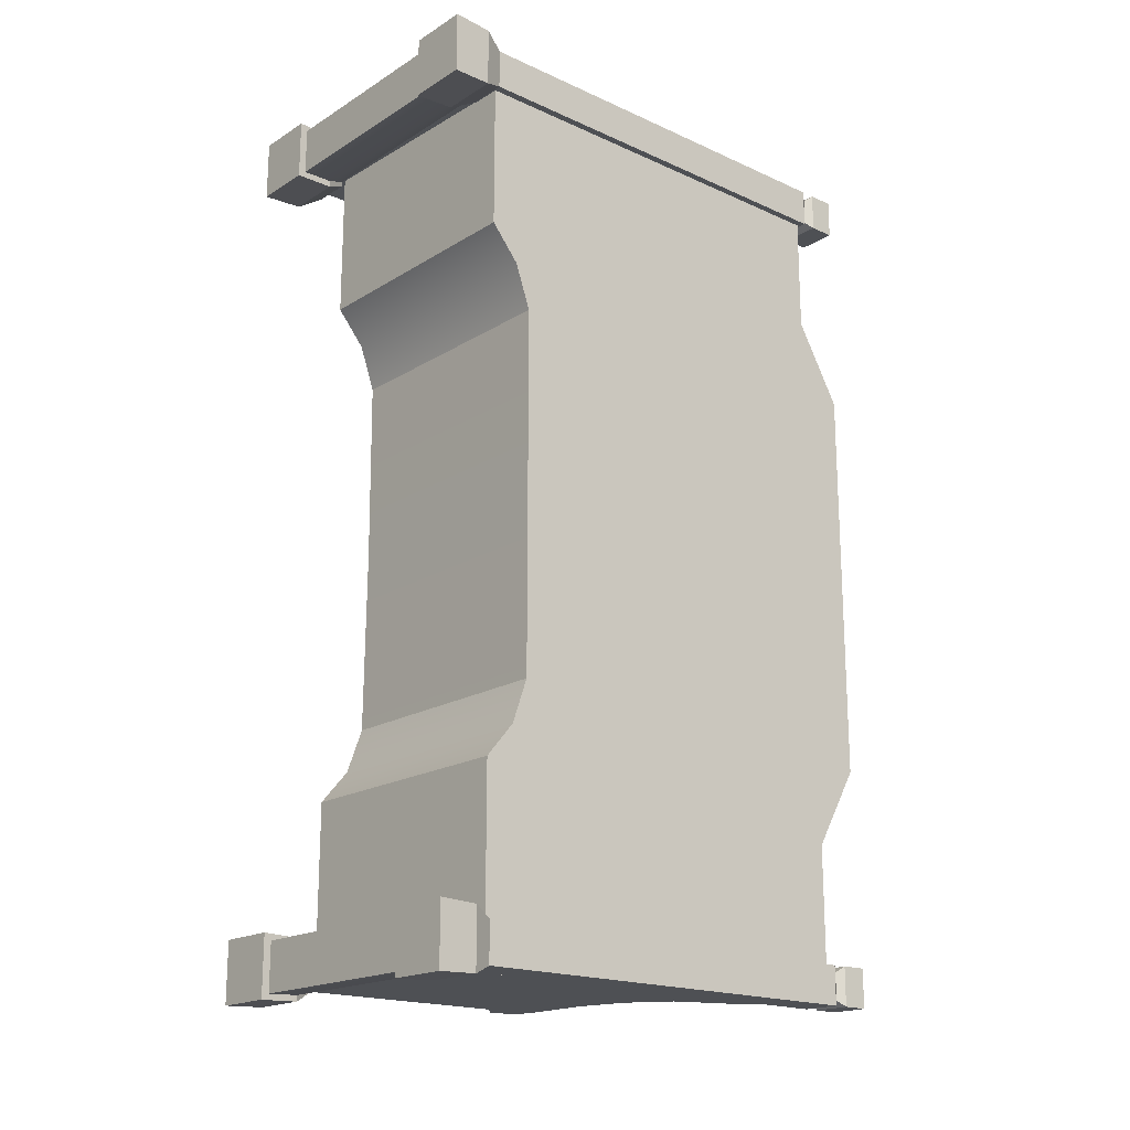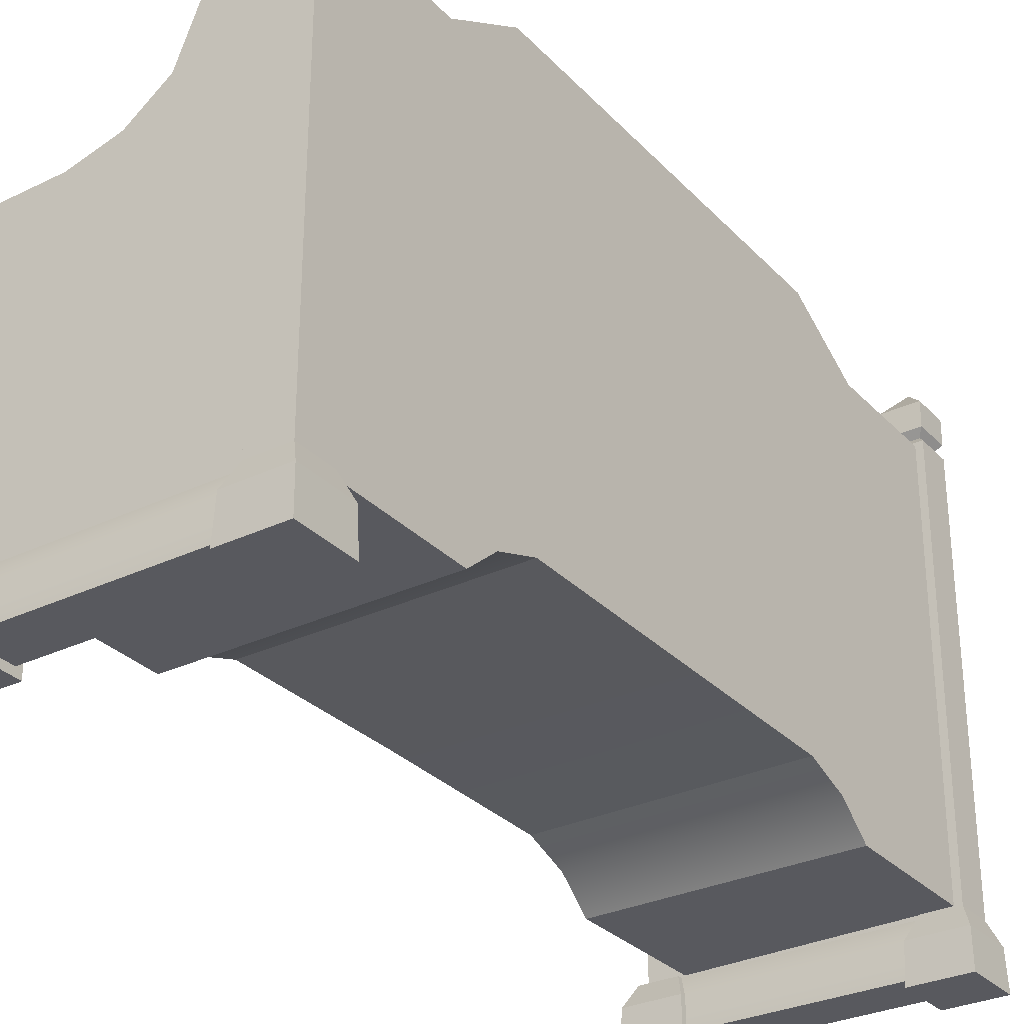
<metadata>
{"format":"obj","ext":"obj","renderer":"f3d","projection":"perspective","resolution":1024,"background":"white","views":[{"elev":-18.6,"azim":49.2,"up":"+Z"},{"elev":-30.4,"azim":34.7,"up":"+Y"}]}
</metadata>
<code>
v -0.2714 0.5367 -0.9008
v -0.2714 0.5786 -0.9008
v -0.2603 0.5786 0
v -0.2603 0.5367 0
v -0.2714 0.5367 0.9008
v -0.2714 0.5786 0.9008
v 0.2717 1.075 -0.6248
v 0.2717 1.075 -0.8863
v 0.3225 1.075 -0.8862
v 0.3225 1.075 -0.6248
v 0.3225 0.2342 -0.3996
v 0.3225 0.2342 0
v 0.3225 1.18 0
v 0.3225 1.18 -0.447
v 0.3225 1.075 -0.6248
v 0.3225 0.1995 -0.4967
v 0.3225 1.075 -0.8862
v 0.3225 0.137 -0.5709
v 0.3225 0.137 -0.8862
v 0.2717 1.18 -0.447
v 0.2717 1.075 -0.6248
v 0.3225 1.075 -0.6248
v 0.3225 1.18 -0.447
v 0.2717 1.18 0
v 0.3225 1.18 0
v 0.3225 1.18 0.447
v 0.2717 1.18 0.447
v 0.3225 1.075 0.6248
v 0.2717 1.075 0.6248
v -0.2714 0.5786 -0.9008
v 0.2717 0.5786 -0.9008
v 0.2717 0.5786 0
v -0.2603 0.5786 0
v -0.2714 0.5786 0.9008
v 0.2717 0.5786 0.9008
v -0.2387 0.5367 0
v -0.2387 0.2407 0
v -0.2342 0.2342 -0.3996
v -0.2342 0.5367 -0.9008
v -0.2342 0.137 -0.9008
v -0.2342 0.1996 -0.4967
v -0.2342 0.137 -0.5709
v 0.2717 1.075 -0.6248
v 0.2717 0.1845 -0.5709
v 0.2717 0.1845 -0.8863
v 0.2717 1.075 -0.8863
v 0.2717 0.2817 -0.3996
v 0.2717 1.18 -0.447
v 0.2717 1.18 0
v 0.2717 0.2817 0
v 0.2717 0.2817 0.3996
v 0.2717 1.18 0.447
v 0.2717 0.1845 0.5709
v 0.2717 1.075 0.6248
v 0.2717 0.1845 0.8862
v 0.2717 1.075 0.8862
v 0.2297 0 -0.8618
v 0.2297 0 -0.9957
v 0.2328 0.08685 -0.9926
v 0.2328 0.08685 -0.8649
v 0.3604 0.08685 -0.8649
v 0.3604 0.08685 -0.9925
v 0.3635 0 -0.9957
v 0.3635 0 -0.8618
v 0.2297 0 -0.9957
v 0.3635 0 -0.9957
v 0.3604 0.08685 -0.9925
v 0.2328 0.08685 -0.9926
v 0.3635 0 -0.8618
v 0.2297 0 -0.8618
v 0.2328 0.08685 -0.8649
v 0.3604 0.08685 -0.8649
v 0.3396 0.1341 -0.8857
v 0.2535 0.1341 -0.8857
v 0.2541 1.083 -0.8862
v 0.3391 1.083 -0.8862
v 0.3396 0.1341 -0.9718
v 0.3396 0.1341 -0.8857
v 0.3391 1.083 -0.8862
v 0.3391 1.083 -0.9718
v 0.2541 1.083 -0.9718
v 0.2535 0.1341 -0.9718
v 0.3396 0.1341 -0.9718
v 0.3391 1.083 -0.9718
v 0.2541 1.083 -0.8862
v 0.2535 0.1341 -0.8857
v 0.2535 0.1341 -0.9718
v 0.2541 1.083 -0.9718
v 0.3604 0.08685 -0.8649
v 0.2328 0.08685 -0.8649
v 0.2535 0.1341 -0.8857
v 0.3396 0.1341 -0.8857
v 0.3396 0.1341 -0.8857
v 0.3396 0.1341 -0.9718
v 0.3604 0.08685 -0.9925
v 0.3604 0.08685 -0.8649
v 0.2328 0.08685 -0.9926
v 0.3604 0.08685 -0.9925
v 0.3396 0.1341 -0.9718
v 0.2535 0.1341 -0.9718
v 0.2328 0.08685 -0.8649
v 0.2328 0.08685 -0.9926
v 0.2535 0.1341 -0.9718
v 0.2535 0.1341 -0.8857
v 0.3391 1.083 -0.9718
v 0.3391 1.083 -0.8862
v 0.3265 1.098 -0.8988
v 0.3265 1.098 -0.9587
v 0.2541 1.083 -0.9718
v 0.3391 1.083 -0.9718
v 0.3265 1.098 -0.9587
v 0.2667 1.098 -0.9587
v 0.2667 1.098 -0.8988
v 0.2541 1.083 -0.8862
v 0.2541 1.083 -0.9718
v 0.2667 1.098 -0.9587
v 0.3391 1.083 -0.8862
v 0.2541 1.083 -0.8862
v 0.2667 1.098 -0.8988
v 0.3265 1.098 -0.8988
v 0.3394 1.114 -0.8859
v 0.2538 1.114 -0.886
v 0.2535 1.171 -0.8856
v 0.3397 1.171 -0.8856
v 0.3397 1.171 -0.8856
v 0.3397 1.171 -0.9718
v 0.3394 1.114 -0.9718
v 0.3394 1.114 -0.8859
v 0.2538 1.114 -0.9718
v 0.3394 1.114 -0.9718
v 0.3397 1.171 -0.9718
v 0.2535 1.171 -0.9718
v 0.2538 1.114 -0.886
v 0.2538 1.114 -0.9718
v 0.2535 1.171 -0.9718
v 0.2535 1.171 -0.8856
v 0.3397 1.171 -0.9718
v 0.2966 1.219 -0.9287
v 0.2535 1.171 -0.9718
v 0.2535 1.171 -0.9718
v 0.2966 1.219 -0.9287
v 0.2535 1.171 -0.8856
v 0.2535 1.171 -0.8856
v 0.2966 1.219 -0.9287
v 0.3397 1.171 -0.8856
v 0.3397 1.171 -0.8856
v 0.2966 1.219 -0.9287
v 0.3397 1.171 -0.9718
v 0.2538 1.114 -0.886
v 0.2667 1.098 -0.8988
v 0.2667 1.098 -0.9587
v 0.2538 1.114 -0.9718
v 0.3265 1.098 -0.9587
v 0.3394 1.114 -0.9718
v 0.2538 1.114 -0.9718
v 0.2667 1.098 -0.9587
v 0.3265 1.098 -0.8988
v 0.3394 1.114 -0.8859
v 0.3394 1.114 -0.9718
v 0.3265 1.098 -0.9587
v 0.2667 1.098 -0.8988
v 0.2538 1.114 -0.886
v 0.3394 1.114 -0.8859
v 0.3265 1.098 -0.8988
v 0.2541 0.1341 -0.9545
v -0.1351 0.7753 -0.9545
v -0.3133 0.6578 -0.9545
v -0.0254 0.8029 -0.9545
v 0.06369 0.8688 -0.9545
v 0.1204 1.011 -0.9545
v -0.3133 0.7734 -0.9545
v -0.3514 0.7529 -0.9545
v -0.3574 0.6969 -0.9545
v -0.3133 0.1341 -0.9545
v 0.2039 1.073 -0.9545
v 0.2541 1.075 -0.9545
v -0.3133 0.6578 -0.9008
v 0.2541 0.1341 -0.9008
v -0.3133 0.1341 -0.9008
v -0.1351 0.7753 -0.9008
v -0.0254 0.8029 -0.9008
v 0.06369 0.8688 -0.9008
v 0.1204 1.011 -0.9008
v 0.2039 1.073 -0.9008
v -0.3133 0.7734 -0.9008
v -0.3514 0.7529 -0.9008
v -0.3574 0.6969 -0.9008
v 0.2541 1.075 -0.9008
v -0.1351 0.7753 -0.9545
v -0.0254 0.8029 -0.9545
v -0.0254 0.8029 -0.9008
v -0.1351 0.7753 -0.9008
v -0.3133 0.7734 -0.9545
v -0.3133 0.7734 -0.9008
v -0.3514 0.7529 -0.9008
v -0.3514 0.7529 -0.9545
v -0.3574 0.6969 -0.9545
v -0.3574 0.6969 -0.9008
v -0.3133 0.6578 -0.9008
v -0.3133 0.6578 -0.9545
v 0.06369 0.8688 -0.9008
v 0.06369 0.8688 -0.9545
v 0.1204 1.011 -0.9008
v 0.1204 1.011 -0.9545
v 0.2039 1.073 -0.9008
v 0.2039 1.073 -0.9545
v 0.2541 1.075 -0.9545
v 0.2541 1.075 -0.9008
v -0.3133 0.1341 -0.9545
v -0.3133 0.6578 -0.9545
v -0.3133 0.6578 -0.9008
v -0.3133 0.1341 -0.9008
v 0.2578 0.08685 -0.8773
v 0.2578 0.01694 -0.8744
v -0.2483 0.01694 -0.8744
v -0.2483 0.08685 -0.8773
v 0.2578 0.1341 -0.9008
v -0.2483 0.1341 -0.9008
v 0.2578 0.01694 -0.9804
v 0.2578 0.08685 -0.9775
v -0.2483 0.08685 -0.9775
v -0.2483 0.01694 -0.9804
v -0.2483 0.1341 -0.9545
v 0.2578 0.1341 -0.9545
v -0.3522 0 -0.8598
v -0.3522 0 -0.9936
v -0.3491 0.08685 -0.9905
v -0.3491 0.08685 -0.8629
v -0.2215 0.08685 -0.8629
v -0.2215 0.08685 -0.9905
v -0.2184 0 -0.9936
v -0.2184 0 -0.8598
v -0.3522 0 -0.9936
v -0.2184 0 -0.9936
v -0.2215 0.08685 -0.9905
v -0.3491 0.08685 -0.9905
v -0.2184 0 -0.8598
v -0.3522 0 -0.8598
v -0.3491 0.08685 -0.8629
v -0.2215 0.08685 -0.8629
v -0.2215 0.08685 -0.8629
v -0.3491 0.08685 -0.8629
v -0.3283 0.1341 -0.8896
v -0.3283 0.1341 -0.8896
v -0.2423 0.1341 -0.8896
v -0.2423 0.1341 -0.8896
v -0.2423 0.1341 -0.9638
v -0.2215 0.08685 -0.9905
v -0.2215 0.08685 -0.8629
v -0.3491 0.08685 -0.9905
v -0.2215 0.08685 -0.9905
v -0.2423 0.1341 -0.9638
v -0.3283 0.1341 -0.9638
v -0.3491 0.08685 -0.8629
v -0.3491 0.08685 -0.9905
v -0.3283 0.1341 -0.9638
v -0.3283 0.1341 -0.8896
v -0.3283 0.1341 -0.9638
v -0.2423 0.1341 -0.9638
v -0.2423 0.1341 -0.8896
v -0.3283 0.1341 -0.8896
v 0.3225 1.075 0.8863
v 0.2717 1.075 0.8862
v 0.2717 1.075 0.6248
v 0.3225 1.075 0.6248
v -0.2387 0.5367 0
v -0.2342 0.5367 0.9008
v -0.2342 0.2342 0.3996
v -0.2387 0.2407 0
v -0.2342 0.137 0.9008
v -0.2342 0.1996 0.4967
v -0.2342 0.137 0.5709
v 0.2297 0 0.8618
v 0.2328 0.08685 0.8649
v 0.2328 0.08685 0.9925
v 0.2297 0 0.9957
v 0.3604 0.08685 0.8649
v 0.3635 0 0.8618
v 0.3635 0 0.9957
v 0.3604 0.08685 0.9926
v 0.2297 0 0.9957
v 0.2328 0.08685 0.9925
v 0.3604 0.08685 0.9926
v 0.3635 0 0.9957
v 0.3635 0 0.8618
v 0.3604 0.08685 0.8649
v 0.2328 0.08685 0.8649
v 0.2297 0 0.8618
v 0.3396 0.1341 0.8857
v 0.3391 1.083 0.8863
v 0.2541 1.083 0.8863
v 0.2535 0.1341 0.8857
v 0.3396 0.1341 0.9718
v 0.3391 1.083 0.9718
v 0.3391 1.083 0.8863
v 0.3396 0.1341 0.8857
v 0.2541 1.083 0.9718
v 0.3391 1.083 0.9718
v 0.3396 0.1341 0.9718
v 0.2535 0.1341 0.9718
v 0.2541 1.083 0.8863
v 0.2541 1.083 0.9718
v 0.2535 0.1341 0.9718
v 0.2535 0.1341 0.8857
v 0.3604 0.08685 0.8649
v 0.3396 0.1341 0.8857
v 0.2535 0.1341 0.8857
v 0.2328 0.08685 0.8649
v 0.3396 0.1341 0.8857
v 0.3604 0.08685 0.8649
v 0.3604 0.08685 0.9926
v 0.3396 0.1341 0.9718
v 0.2328 0.08685 0.9925
v 0.2535 0.1341 0.9718
v 0.3396 0.1341 0.9718
v 0.3604 0.08685 0.9926
v 0.2328 0.08685 0.8649
v 0.2535 0.1341 0.8857
v 0.2535 0.1341 0.9718
v 0.2328 0.08685 0.9925
v 0.3391 1.083 0.9718
v 0.3265 1.098 0.9587
v 0.3265 1.098 0.8988
v 0.3391 1.083 0.8863
v 0.2541 1.083 0.9718
v 0.2667 1.098 0.9587
v 0.3265 1.098 0.9587
v 0.3391 1.083 0.9718
v 0.2667 1.098 0.8988
v 0.2667 1.098 0.9587
v 0.2541 1.083 0.9718
v 0.2541 1.083 0.8863
v 0.3391 1.083 0.8863
v 0.3265 1.098 0.8988
v 0.2667 1.098 0.8988
v 0.2541 1.083 0.8863
v 0.3394 1.114 0.886
v 0.3397 1.171 0.8856
v 0.2535 1.171 0.8856
v 0.2538 1.114 0.8859
v 0.3397 1.171 0.8856
v 0.3394 1.114 0.886
v 0.3394 1.114 0.9718
v 0.3397 1.171 0.9718
v 0.2538 1.114 0.9718
v 0.2535 1.171 0.9718
v 0.3397 1.171 0.9718
v 0.3394 1.114 0.9718
v 0.2538 1.114 0.8859
v 0.2535 1.171 0.8856
v 0.2535 1.171 0.9718
v 0.2538 1.114 0.9718
v 0.3397 1.171 0.9718
v 0.2535 1.171 0.9718
v 0.2966 1.219 0.9287
v 0.2535 1.171 0.9718
v 0.2535 1.171 0.8856
v 0.2966 1.219 0.9287
v 0.2535 1.171 0.8856
v 0.3397 1.171 0.8856
v 0.2966 1.219 0.9287
v 0.3397 1.171 0.8856
v 0.3397 1.171 0.9718
v 0.2966 1.219 0.9287
v 0.2538 1.114 0.8859
v 0.2538 1.114 0.9718
v 0.2667 1.098 0.9587
v 0.2667 1.098 0.8988
v 0.3265 1.098 0.9587
v 0.2667 1.098 0.9587
v 0.2538 1.114 0.9718
v 0.3394 1.114 0.9718
v 0.3265 1.098 0.8988
v 0.3265 1.098 0.9587
v 0.3394 1.114 0.9718
v 0.3394 1.114 0.886
v 0.2667 1.098 0.8988
v 0.3265 1.098 0.8988
v 0.3394 1.114 0.886
v 0.2538 1.114 0.8859
v 0.2541 0.1341 0.9545
v -0.3133 0.6578 0.9545
v -0.1351 0.7753 0.9545
v -0.0254 0.8029 0.9545
v 0.06369 0.8688 0.9545
v 0.1204 1.011 0.9545
v -0.3133 0.7734 0.9545
v -0.3514 0.7529 0.9545
v -0.3574 0.6969 0.9545
v -0.3133 0.1341 0.9545
v 0.2039 1.073 0.9545
v 0.2541 1.075 0.9545
v -0.3133 0.6578 0.9008
v -0.3133 0.1341 0.9008
v 0.2541 0.1341 0.9008
v -0.1351 0.7753 0.9008
v -0.0254 0.8029 0.9008
v 0.06369 0.8688 0.9008
v 0.1204 1.011 0.9008
v 0.2039 1.073 0.9008
v -0.3133 0.7734 0.9008
v -0.3514 0.7529 0.9008
v -0.3574 0.6969 0.9008
v 0.2541 1.075 0.9008
v -0.1351 0.7753 0.9545
v -0.1351 0.7753 0.9008
v -0.0254 0.8029 0.9008
v -0.0254 0.8029 0.9545
v -0.3133 0.7734 0.9545
v -0.3133 0.7734 0.9008
v -0.3514 0.7529 0.9008
v -0.3514 0.7529 0.9545
v -0.3574 0.6969 0.9545
v -0.3574 0.6969 0.9008
v -0.3133 0.6578 0.9008
v -0.3133 0.6578 0.9545
v 0.06369 0.8688 0.9008
v 0.06369 0.8688 0.9545
v 0.1204 1.011 0.9008
v 0.1204 1.011 0.9545
v 0.2039 1.073 0.9008
v 0.2039 1.073 0.9545
v 0.2541 1.075 0.9545
v 0.2541 1.075 0.9008
v -0.3133 0.1341 0.9545
v -0.3133 0.1341 0.9008
v -0.3133 0.6578 0.9008
v -0.3133 0.6578 0.9545
v 0.2578 0.01694 0.9804
v -0.2483 0.01694 0.9804
v -0.2483 0.08685 0.9775
v 0.2578 0.08685 0.9775
v -0.2483 0.1341 0.9545
v 0.2578 0.1341 0.9545
v -0.3522 0 0.8598
v -0.3491 0.08685 0.8629
v -0.3491 0.08685 0.9905
v -0.3522 0 0.9936
v -0.2215 0.08685 0.8629
v -0.2184 0 0.8598
v -0.2184 0 0.9936
v -0.2215 0.08685 0.9905
v -0.3522 0 0.9936
v -0.3491 0.08685 0.9905
v -0.2215 0.08685 0.9905
v -0.2184 0 0.9936
v -0.2184 0 0.8598
v -0.2215 0.08685 0.8629
v -0.3491 0.08685 0.8629
v -0.3522 0 0.8598
v -0.2215 0.08685 0.8629
v -0.2423 0.1341 0.8896
v -0.3283 0.1341 0.8896
v -0.3283 0.1341 0.8896
v -0.3491 0.08685 0.8629
v -0.2423 0.1341 0.8896
v -0.2215 0.08685 0.8629
v -0.2215 0.08685 0.9905
v -0.2423 0.1341 0.9638
v -0.3491 0.08685 0.9905
v -0.3283 0.1341 0.9638
v -0.2423 0.1341 0.9638
v -0.2215 0.08685 0.9905
v -0.3491 0.08685 0.8629
v -0.3283 0.1341 0.8896
v -0.3283 0.1341 0.9638
v -0.3491 0.08685 0.9905
v -0.3283 0.1341 0.9638
v -0.3283 0.1341 0.8896
v -0.2423 0.1341 0.8896
v -0.2423 0.1341 0.9638
v 0.3225 0.2342 0.3996
v 0.3225 1.18 0.447
v 0.3225 1.18 0
v 0.3225 0.2342 0
v 0.3225 1.075 0.6248
v 0.3225 0.1995 0.4967
v 0.3225 1.075 0.8863
v 0.3225 0.137 0.5709
v 0.3225 0.137 0.8863
v 0.2578 0.08685 0.8773
v -0.2483 0.08685 0.8773
v -0.2483 0.01694 0.8744
v 0.2578 0.01694 0.8744
v 0.2578 0.1341 0.9008
v -0.2483 0.1341 0.9008
v 0.3635 0 -0.9957
v 0.2297 0 -0.9957
v 0.2297 0 -0.8618
v 0.3635 0 -0.8618
v -0.2184 0 -0.9936
v -0.3522 0 -0.9936
v -0.3522 0 -0.8598
v -0.2184 0 -0.8598
v 0.3635 0 0.8618
v 0.2297 0 0.8618
v 0.2297 0 0.9957
v 0.3635 0 0.9957
v -0.2184 0 0.8598
v -0.3522 0 0.8598
v -0.3522 0 0.9936
v -0.2184 0 0.9936
v 0.2578 0.01694 -0.9804
v -0.2483 0.01694 -0.9804
v -0.2483 0.01694 -0.8744
v 0.2578 0.01694 -0.8744
v 0.2578 0.01694 0.8744
v -0.2483 0.01694 0.8744
v -0.2483 0.01694 0.9804
v 0.2578 0.01694 0.9804
v -0.2342 0.137 -0.5709
v 0.3225 0.137 -0.5709
v 0.3225 0.137 -0.8862
v -0.2342 0.137 -0.9008
v -0.2342 0.137 -0.5709
v -0.2342 0.1996 -0.4967
v 0.3225 0.1995 -0.4967
v 0.3225 0.137 -0.5709
v 0.3225 0.2342 -0.3996
v -0.2342 0.2342 -0.3996
v -0.2342 0.2342 -0.3996
v -0.2387 0.2407 0
v 0.3225 0.2342 0
v 0.3225 0.2342 -0.3996
v -0.2342 0.2342 0.3996
v 0.3225 0.2342 0.3996
v -0.2342 0.2342 0.3996
v -0.2342 0.1996 0.4967
v 0.3225 0.1995 0.4967
v 0.3225 0.2342 0.3996
v 0.3225 0.137 0.5709
v -0.2342 0.137 0.5709
v -0.2342 0.137 0.5709
v -0.2342 0.137 0.9008
v 0.3225 0.137 0.8863
v 0.3225 0.137 0.5709
g Bench_01_(15)_1787_13
f 1 3 2
f 1 4 3
f 5 3 4
f 5 6 3
f 7 9 8
f 7 10 9
f 11 13 12
f 11 14 13
f 15 14 11
f 15 11 16
f 16 17 15
f 16 18 17
f 17 18 19
f 20 22 21
f 20 23 22
f 24 23 20
f 24 25 23
f 26 25 24
f 26 24 27
f 28 26 27
f 28 27 29
f 30 32 31
f 30 33 32
f 34 32 33
f 34 35 32
f 36 38 37
f 36 39 38
f 38 39 40
f 38 40 41
f 40 42 41
f 43 45 44
f 43 46 45
f 43 44 47
f 43 47 48
f 47 49 48
f 47 50 49
f 51 49 50
f 51 52 49
f 53 52 51
f 53 54 52
f 55 54 53
f 55 56 54
f 57 59 58
f 57 60 59
f 61 63 62
f 61 64 63
f 65 67 66
f 65 68 67
f 69 71 70
f 69 72 71
f 73 75 74
f 73 76 75
f 77 79 78
f 77 80 79
f 81 83 82
f 81 84 83
f 85 87 86
f 85 88 87
f 89 91 90
f 89 92 91
f 93 95 94
f 93 96 95
f 97 99 98
f 97 100 99
f 101 103 102
f 101 104 103
f 105 107 106
f 105 108 107
f 109 111 110
f 109 112 111
f 113 115 114
f 113 116 115
f 117 119 118
f 117 120 119
f 121 123 122
f 121 124 123
f 125 127 126
f 125 128 127
f 129 131 130
f 129 132 131
f 133 135 134
f 133 136 135
f 137 139 138
f 140 142 141
f 143 145 144
f 146 148 147
f 149 151 150
f 149 152 151
f 153 155 154
f 153 156 155
f 157 159 158
f 157 160 159
f 161 163 162
f 161 164 163
f 165 167 166
f 168 165 166
f 169 165 168
f 170 165 169
f 171 166 167
f 172 171 167
f 172 167 173
f 165 174 167
f 175 165 170
f 175 176 165
f 177 179 178
f 177 178 180
f 181 180 178
f 182 181 178
f 178 183 182
f 178 184 183
f 185 177 180
f 177 185 186
f 177 186 187
f 178 188 184
f 189 191 190
f 189 192 191
f 193 192 189
f 193 194 192
f 195 194 193
f 195 193 196
f 197 195 196
f 197 198 195
f 197 199 198
f 197 200 199
f 190 191 201
f 190 201 202
f 202 201 203
f 202 203 204
f 204 203 205
f 204 205 206
f 207 206 205
f 207 205 208
f 209 211 210
f 209 212 211
f 213 215 214
f 213 216 215
f 217 216 213
f 217 218 216
f 219 221 220
f 219 222 221
f 220 221 223
f 220 223 224
f 225 227 226
f 225 228 227
f 229 231 230
f 229 232 231
f 233 235 234
f 233 236 235
f 237 239 238
f 237 240 239
f 241 243 242
f 241 245 244
f 246 248 247
f 246 249 248
f 250 252 251
f 250 253 252
f 254 256 255
f 254 257 256
f 258 260 259
f 258 261 260
f 262 264 263
f 262 265 264
f 266 268 267
f 266 269 268
f 268 270 267
f 268 271 270
f 270 271 272
f 273 275 274
f 273 276 275
f 277 279 278
f 277 280 279
f 281 283 282
f 281 284 283
f 285 287 286
f 285 288 287
f 289 291 290
f 289 292 291
f 293 295 294
f 293 296 295
f 297 299 298
f 297 300 299
f 301 303 302
f 301 304 303
f 305 307 306
f 305 308 307
f 309 311 310
f 309 312 311
f 313 315 314
f 313 316 315
f 317 319 318
f 317 320 319
f 321 323 322
f 321 324 323
f 325 327 326
f 325 328 327
f 329 331 330
f 329 332 331
f 333 335 334
f 333 336 335
f 337 339 338
f 337 340 339
f 341 343 342
f 341 344 343
f 345 347 346
f 345 348 347
f 349 351 350
f 349 352 351
f 353 355 354
f 356 358 357
f 359 361 360
f 362 364 363
f 365 367 366
f 365 368 367
f 369 371 370
f 369 372 371
f 373 375 374
f 373 376 375
f 377 379 378
f 377 380 379
f 381 383 382
f 384 383 381
f 385 384 381
f 385 381 386
f 387 382 383
f 388 382 387
f 388 389 382
f 381 382 390
f 391 386 381
f 391 381 392
f 393 395 394
f 393 396 395
f 397 395 396
f 398 395 397
f 395 398 399
f 395 399 400
f 401 396 393
f 393 402 401
f 393 403 402
f 395 400 404
f 405 407 406
f 405 408 407
f 409 405 406
f 409 406 410
f 411 409 410
f 411 412 409
f 413 412 411
f 413 411 414
f 413 414 415
f 413 415 416
f 408 417 407
f 408 418 417
f 418 419 417
f 418 420 419
f 420 421 419
f 420 422 421
f 423 421 422
f 423 424 421
f 425 427 426
f 425 428 427
f 429 431 430
f 429 432 431
f 432 433 431
f 432 434 433
f 435 437 436
f 435 438 437
f 439 441 440
f 439 442 441
f 443 445 444
f 443 446 445
f 447 449 448
f 447 450 449
f 451 453 452
f 451 455 454
f 456 458 457
f 456 459 458
f 460 462 461
f 460 463 462
f 464 466 465
f 464 467 466
f 468 470 469
f 468 471 470
f 472 474 473
f 472 475 474
f 476 472 473
f 476 477 472
f 477 476 478
f 477 478 479
f 478 480 479
f 481 483 482
f 481 484 483
f 485 481 482
f 485 482 486
f 487 489 488
f 487 490 489
f 491 493 492
f 491 494 493
f 495 497 496
f 495 498 497
f 499 501 500
f 499 502 501
f 503 505 504
f 503 506 505
f 507 509 508
f 507 510 509
f 511 513 512
f 511 514 513
f 515 517 516
f 515 518 517
f 516 517 519
f 516 519 520
f 521 523 522
f 521 524 523
f 525 522 523
f 525 523 526
f 527 529 528
f 527 530 529
f 528 529 531
f 528 531 532
f 533 535 534
f 533 536 535

</code>
